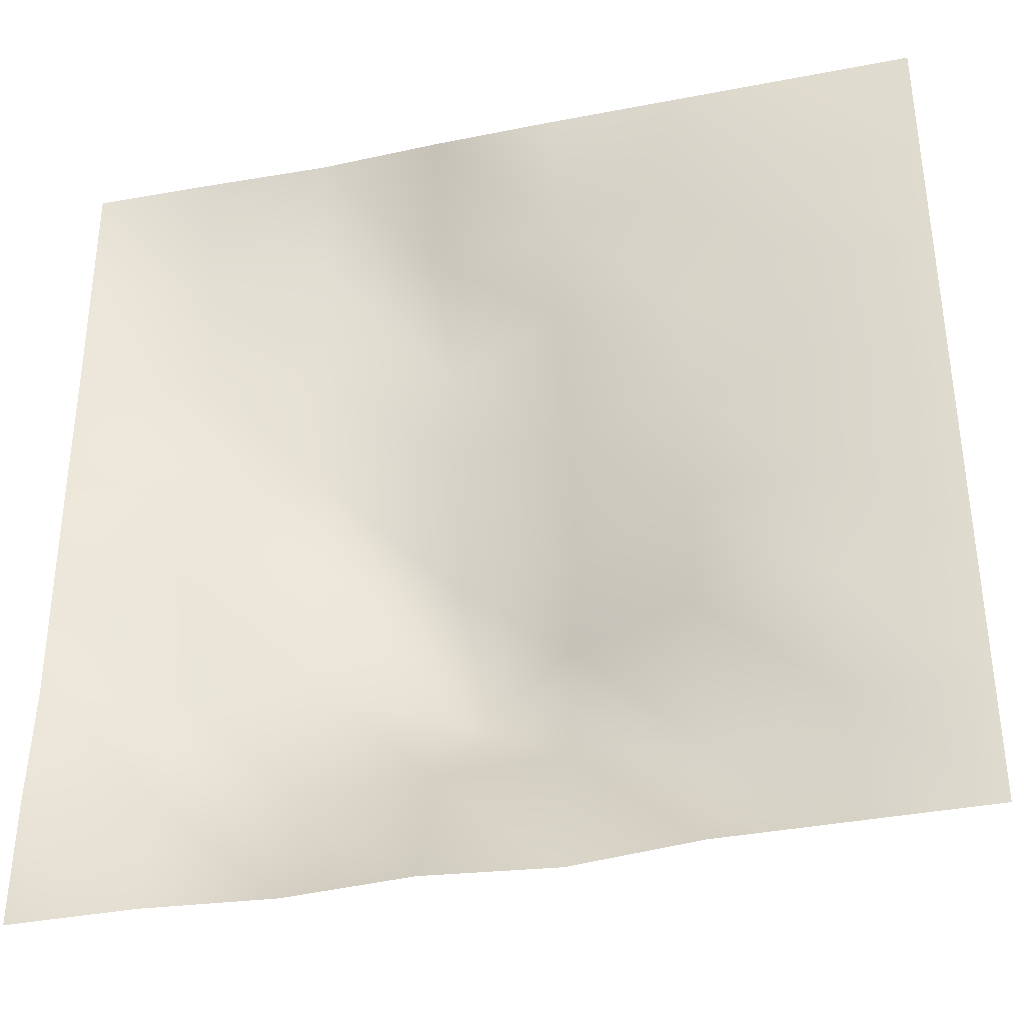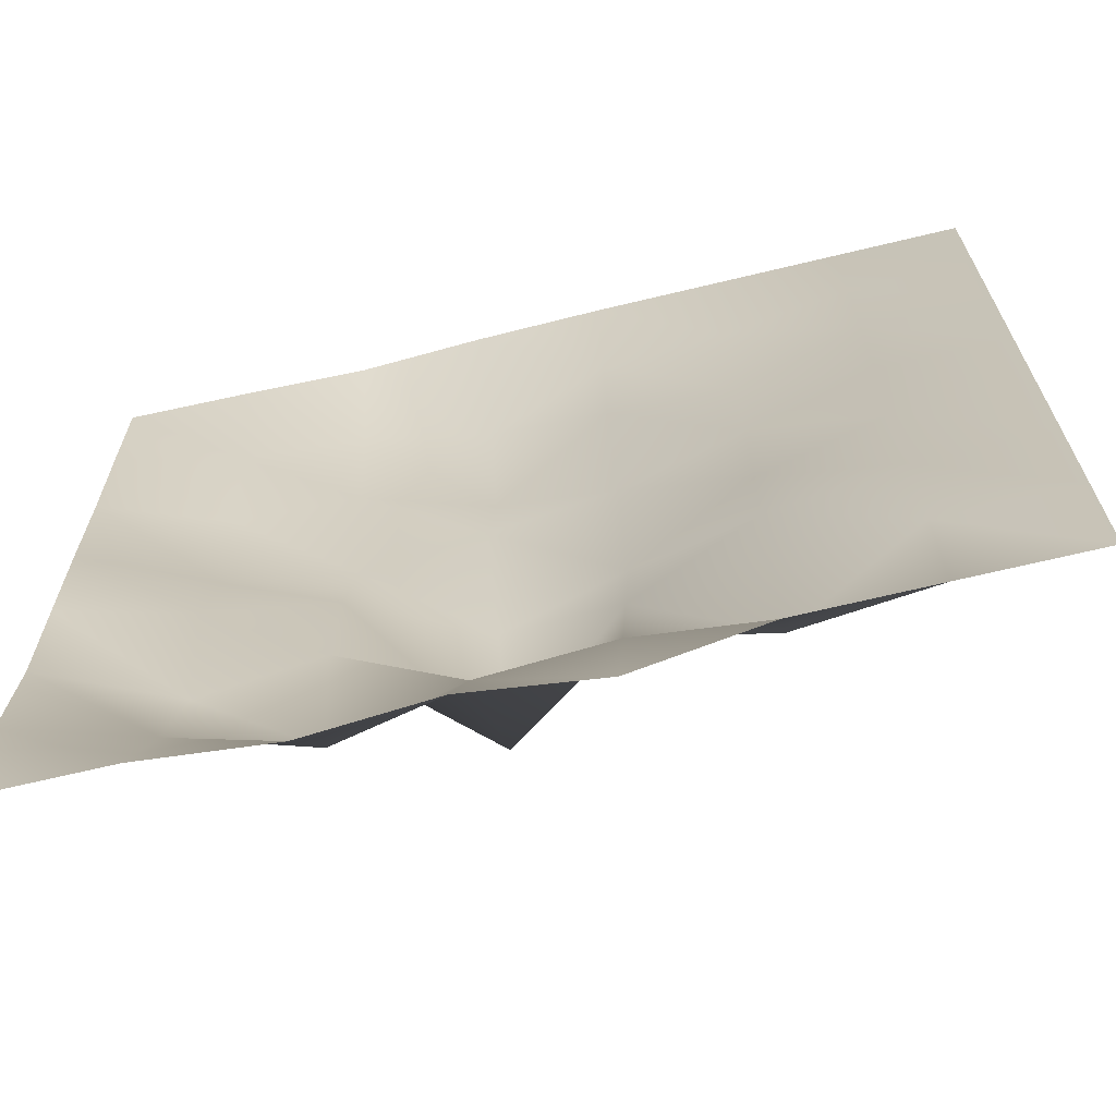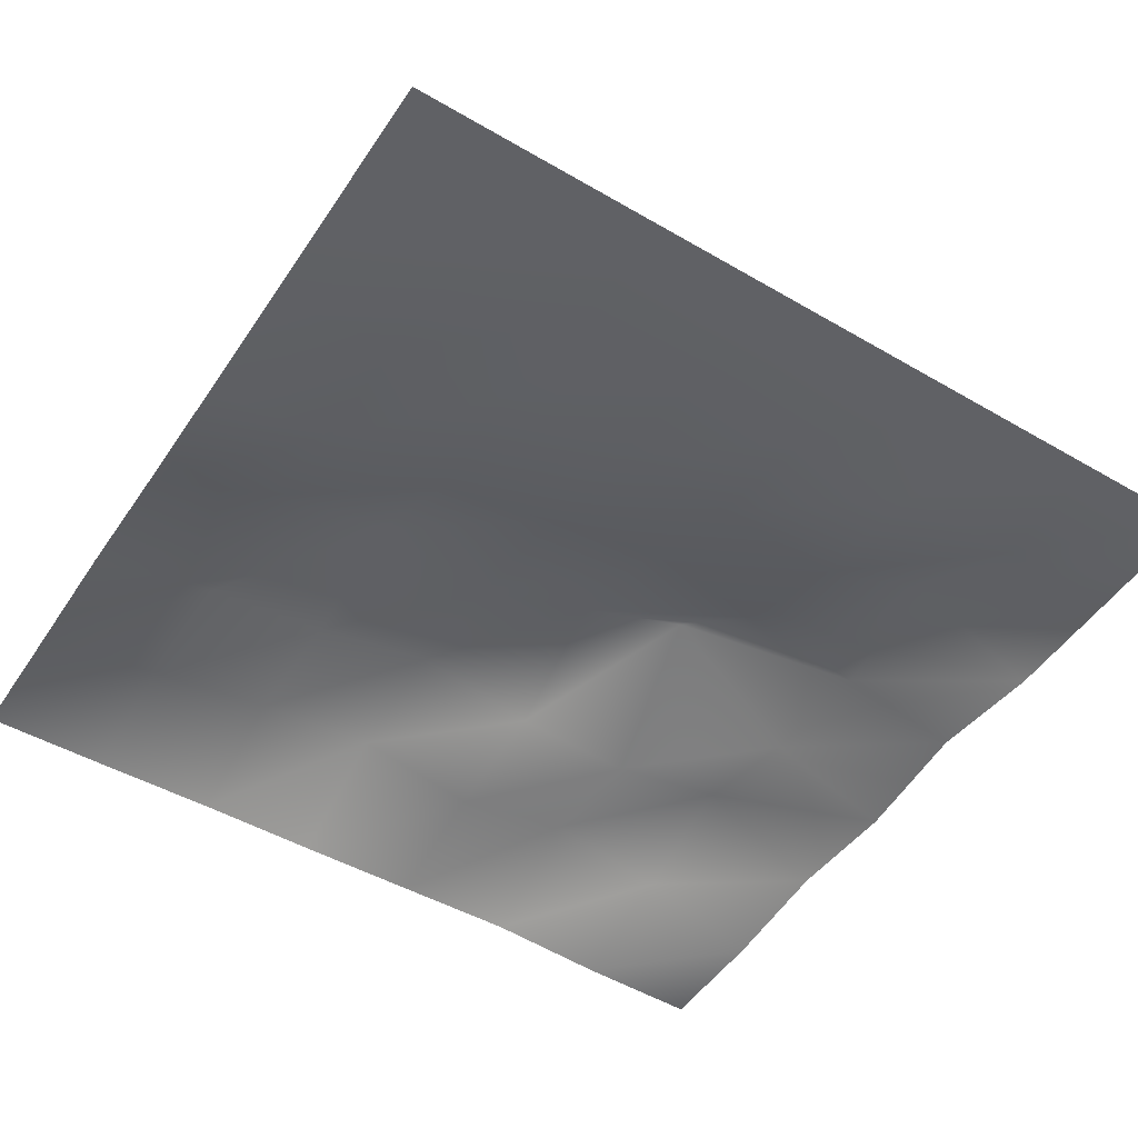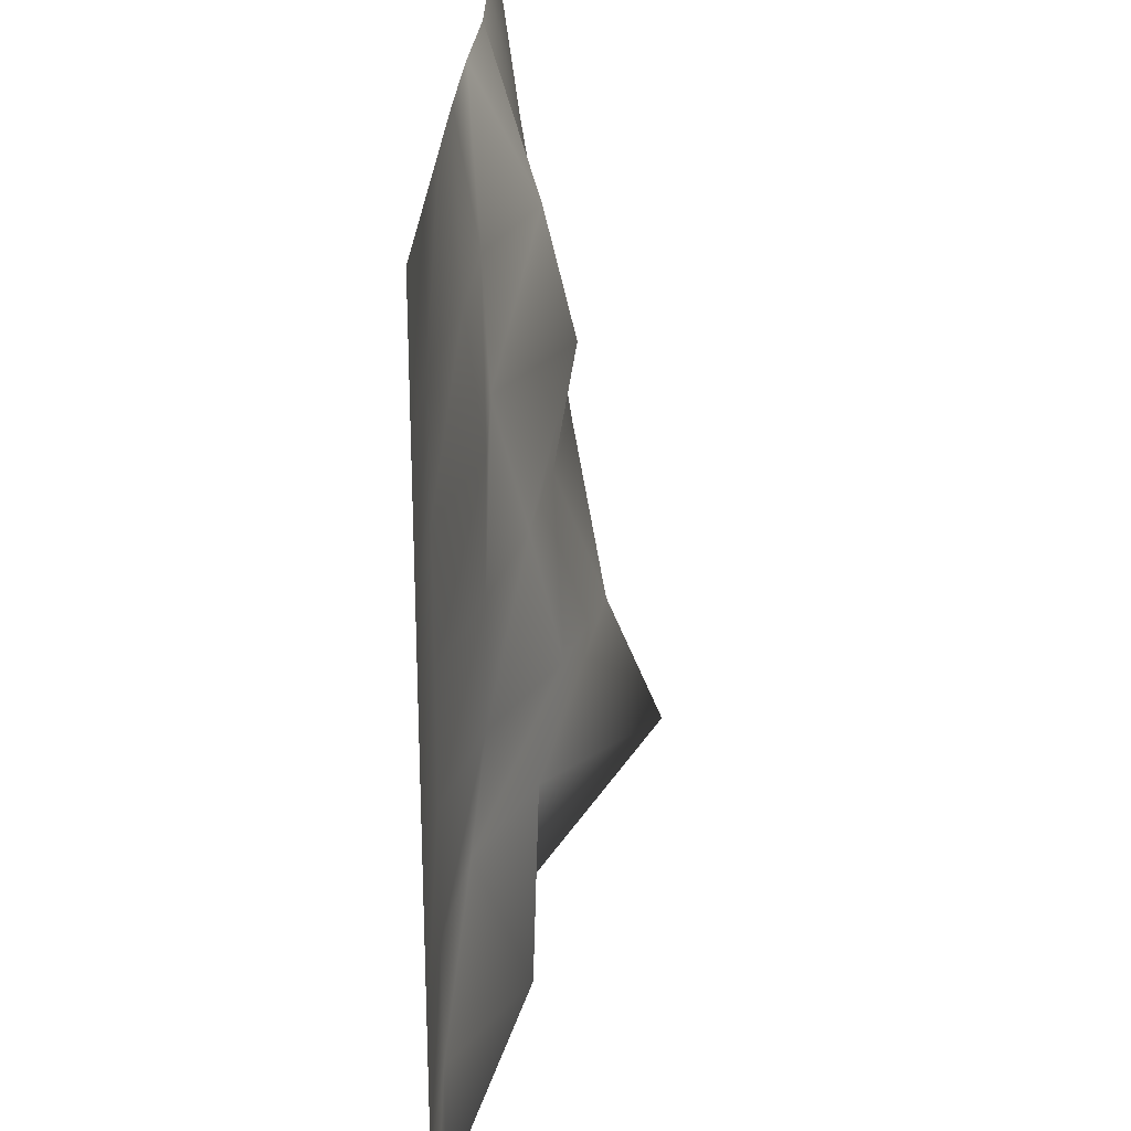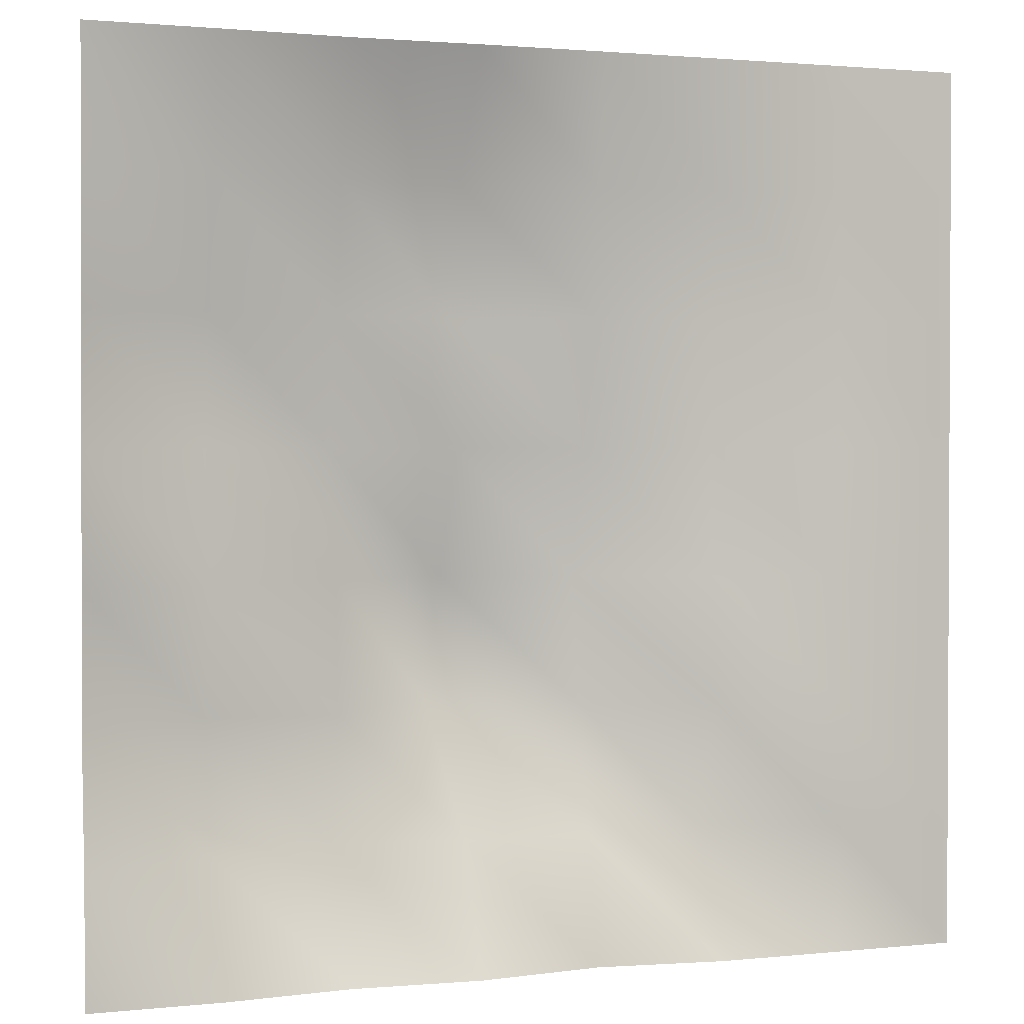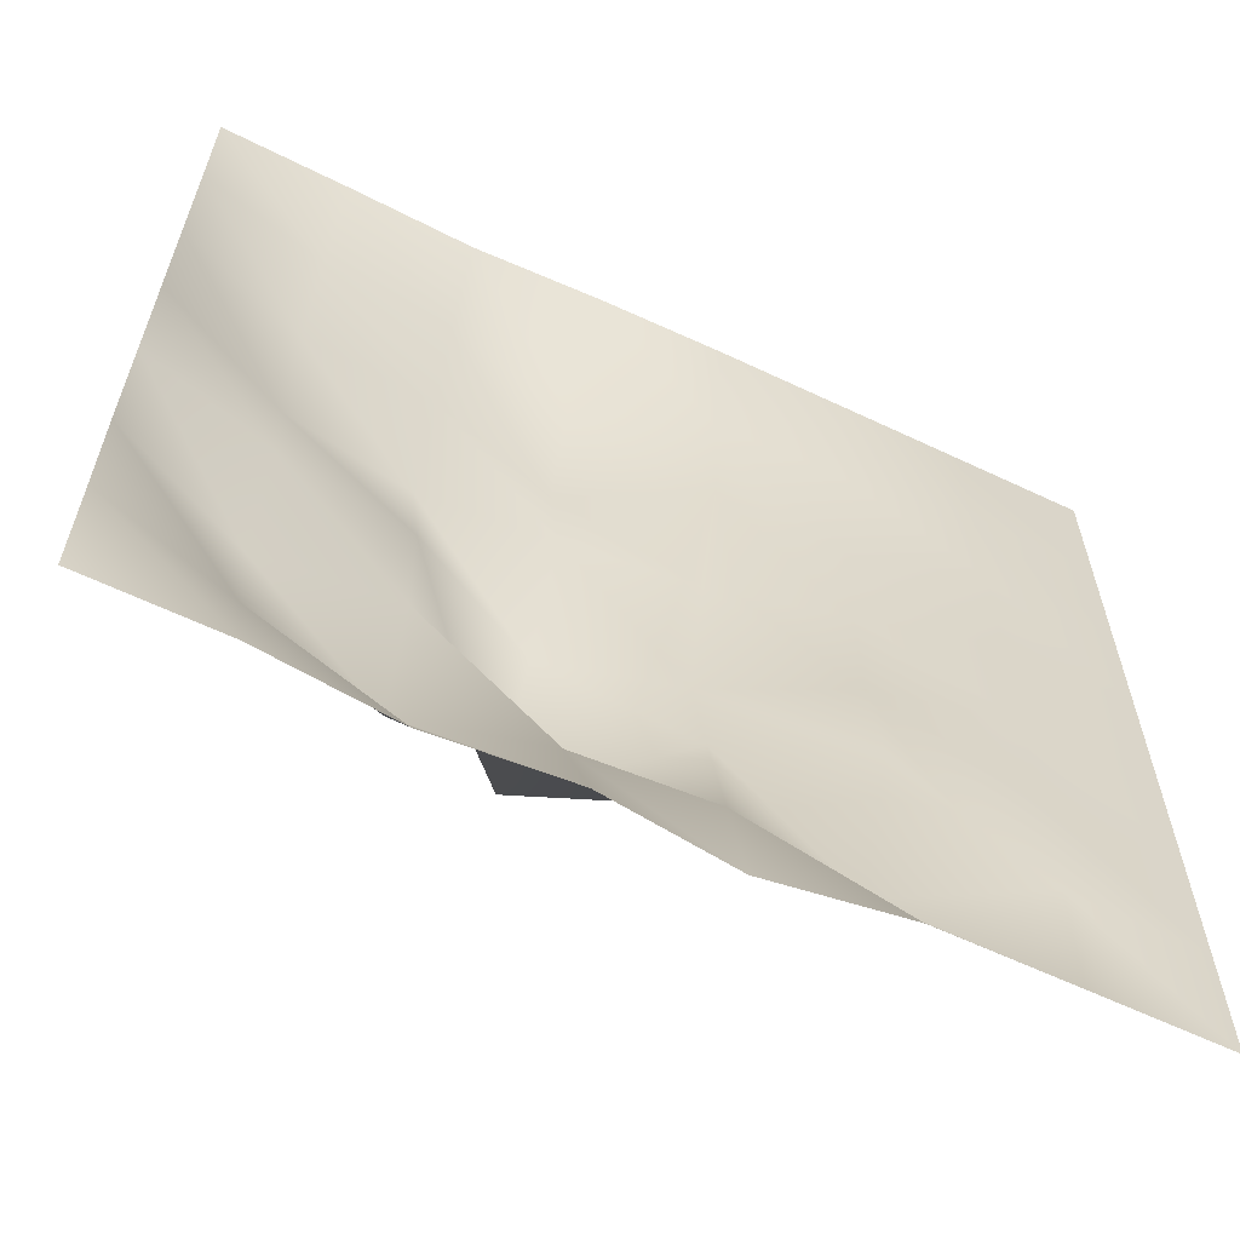
<metadata>
{"format":"obj","ext":"obj","renderer":"f3d","projection":"perspective","resolution":1024,"background":"white","views":[{"elev":-37.1,"azim":14.0,"up":"+Z"},{"elev":-68.1,"azim":13.5,"up":"+Z"},{"elev":-49.9,"azim":57.3,"up":"+Y"},{"elev":26.3,"azim":92.6,"up":"+Z"},{"elev":1.6,"azim":-21.0,"up":"+Z"},{"elev":-62.4,"azim":-25.7,"up":"+Z"}]}
</metadata>
<code>
g Terrain (ID_-241434)
v 0 0 0
v -1.429 0 0
v -2.857 0.002093 0
v -4.286 0.1992 0
v -5.714 0.02638 0
v -7.143 0.1319 0
v -8.571 0 0
v -10 0 0
v 0 0 1.429
v -1.429 0 1.429
v -2.857 0.7699 1.429
v -4.286 0.4816 1.429
v -5.714 0.5629 1.429
v -7.143 0.9102 1.429
v -8.571 0.4601 1.429
v -10 0.02328 1.429
v 0 0 2.857
v -1.429 0 2.857
v -2.857 0.1713 2.857
v -4.286 0.7565 2.857
v -5.714 1.989 2.857
v -7.143 0.617 2.857
v -8.571 0.7588 2.857
v -10 0.1086 2.857
v 0 0 4.286
v -1.429 0 4.286
v -2.857 0.3364 4.286
v -4.286 1.011 4.286
v -5.714 1.386 4.286
v -7.143 0.6748 4.286
v -8.571 0.463 4.286
v -10 0.0831 4.286
v 0 0 5.714
v -1.429 0.001155 5.714
v -2.857 0.3538 5.714
v -4.286 0.6757 5.714
v -5.714 0.8366 5.714
v -7.143 0.9622 5.714
v -8.571 0.7319 5.714
v -10 0.06078 5.714
v 0 0 7.143
v -1.429 0 7.143
v -2.857 0.3737 7.143
v -4.286 0.3113 7.143
v -5.714 1.081 7.143
v -7.143 0.6394 7.143
v -8.571 0.5818 7.143
v -10 0.05267 7.143
v 0 0 8.571
v -1.429 0 8.571
v -2.857 0.1869 8.571
v -4.286 0.2432 8.571
v -5.714 0.7354 8.571
v -7.143 0.457 8.571
v -8.571 0.3473 8.571
v -10 0.02147 8.571
v 0 0 10
v -1.429 0 10
v -2.857 0 10
v -4.286 0 10
v -5.714 0.01907 10
v -7.143 0.06958 10
v -8.571 0.02795 10
v -10 0 10
f 10 9 1
f 10 1 2
f 11 10 2
f 11 2 3
f 12 11 3
f 12 3 4
f 13 12 4
f 13 4 5
f 14 13 5
f 14 5 6
f 15 14 6
f 15 6 7
f 16 15 7
f 16 7 8
f 18 17 9
f 18 9 10
f 19 18 10
f 19 10 11
f 20 19 11
f 20 11 12
f 21 20 12
f 21 12 13
f 22 21 13
f 22 13 14
f 23 22 14
f 23 14 15
f 24 23 15
f 24 15 16
f 26 25 17
f 26 17 18
f 27 26 18
f 27 18 19
f 28 27 19
f 28 19 20
f 29 28 20
f 29 20 21
f 30 29 21
f 30 21 22
f 31 30 22
f 31 22 23
f 32 31 23
f 32 23 24
f 34 33 25
f 34 25 26
f 35 34 26
f 35 26 27
f 36 35 27
f 36 27 28
f 37 36 28
f 37 28 29
f 38 37 29
f 38 29 30
f 39 38 30
f 39 30 31
f 40 39 31
f 40 31 32
f 42 41 33
f 42 33 34
f 43 42 34
f 43 34 35
f 44 43 35
f 44 35 36
f 45 44 36
f 45 36 37
f 46 45 37
f 46 37 38
f 47 46 38
f 47 38 39
f 48 47 39
f 48 39 40
f 50 49 41
f 50 41 42
f 51 50 42
f 51 42 43
f 52 51 43
f 52 43 44
f 53 52 44
f 53 44 45
f 54 53 45
f 54 45 46
f 55 54 46
f 55 46 47
f 56 55 47
f 56 47 48
f 58 57 49
f 58 49 50
f 59 58 50
f 59 50 51
f 60 59 51
f 60 51 52
f 61 60 52
f 61 52 53
f 62 61 53
f 62 53 54
f 63 62 54
f 63 54 55
f 64 63 55
f 64 55 56

</code>
